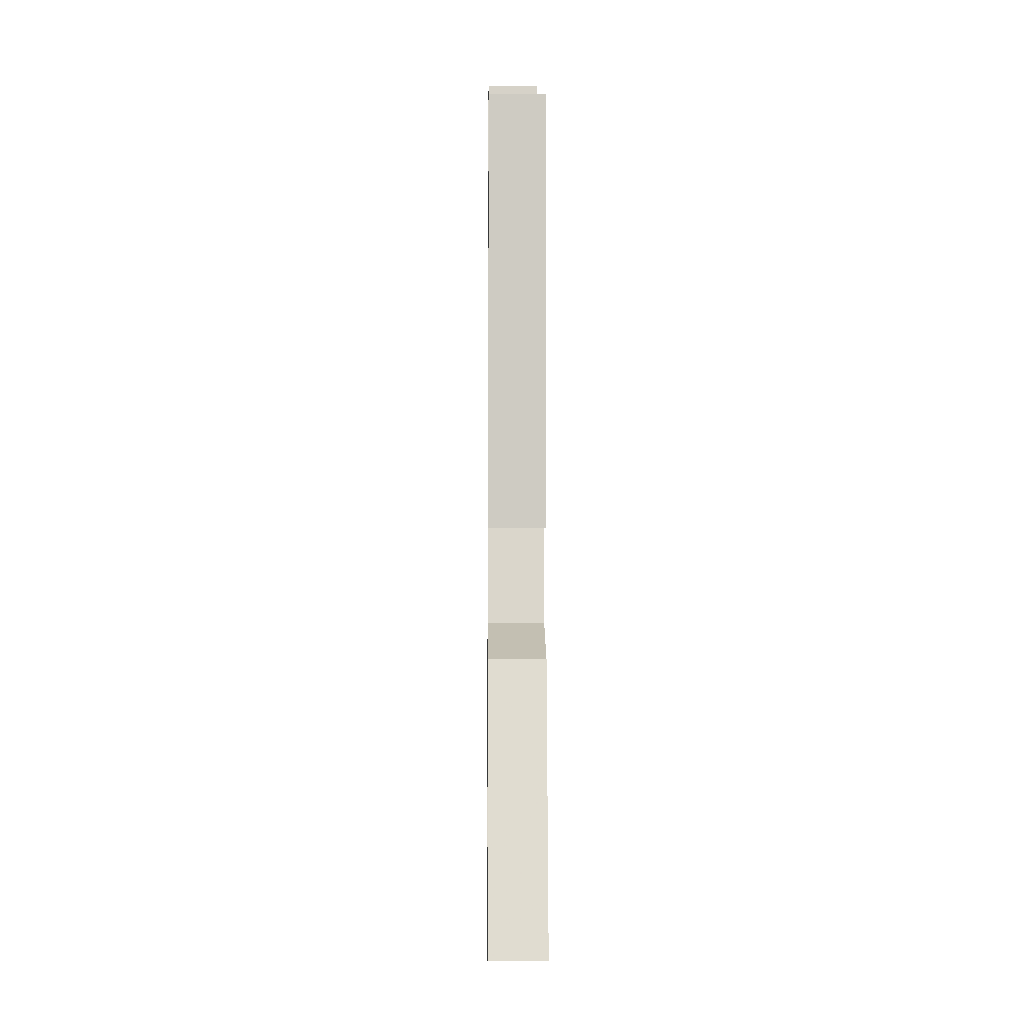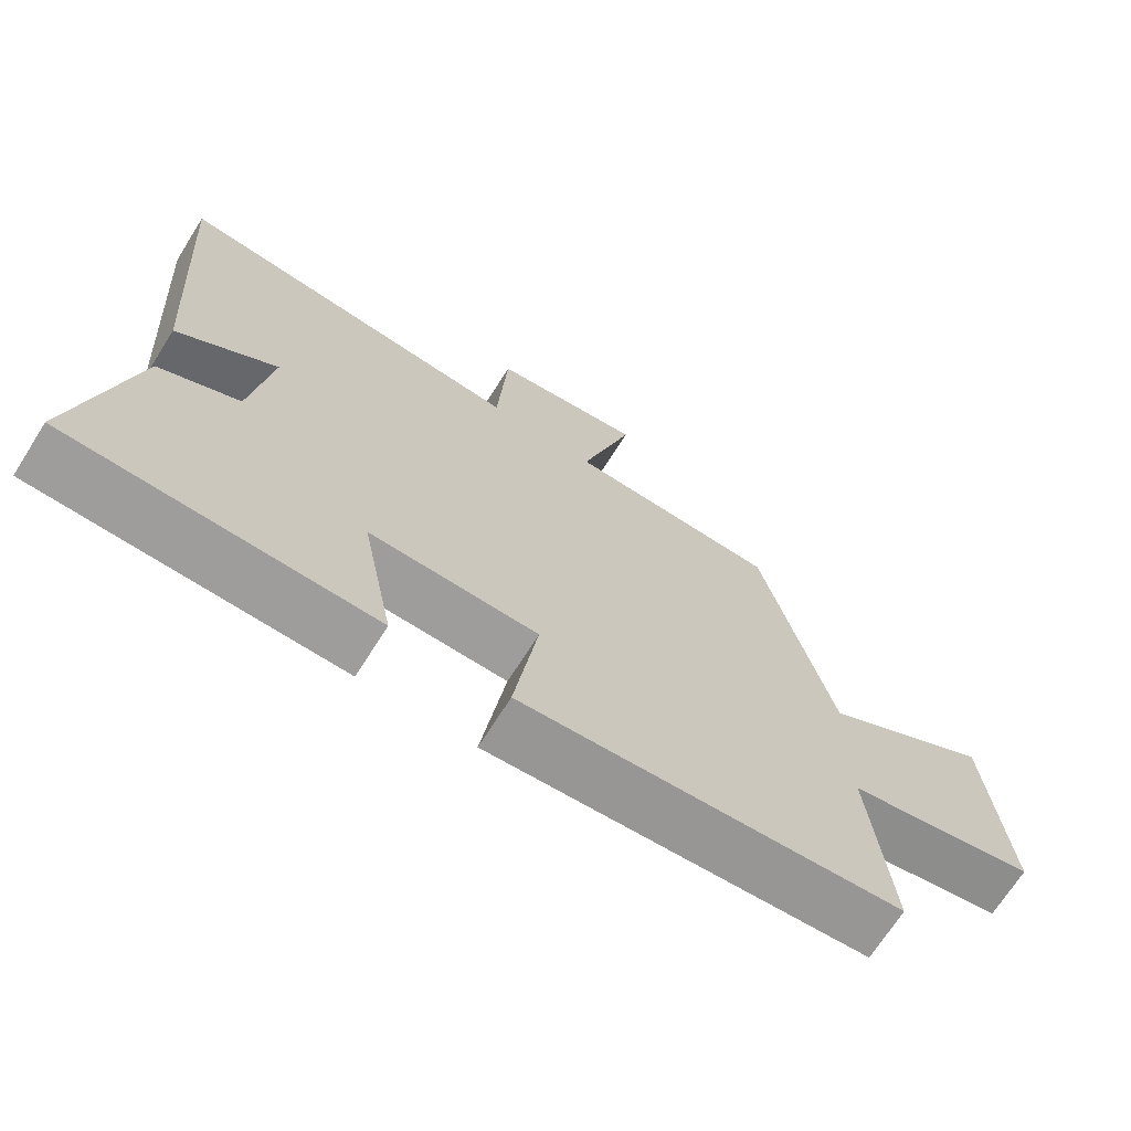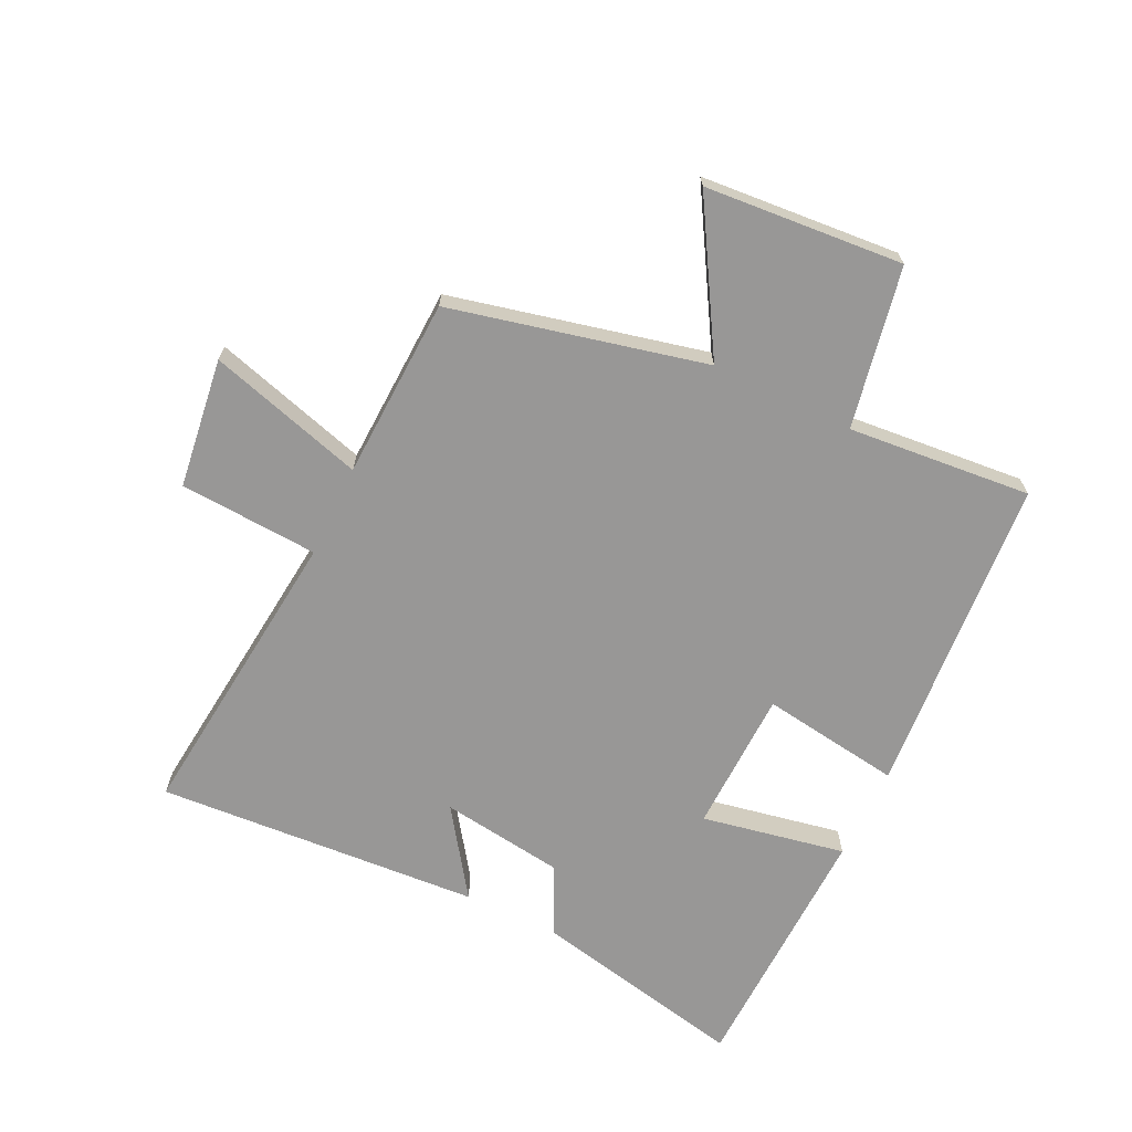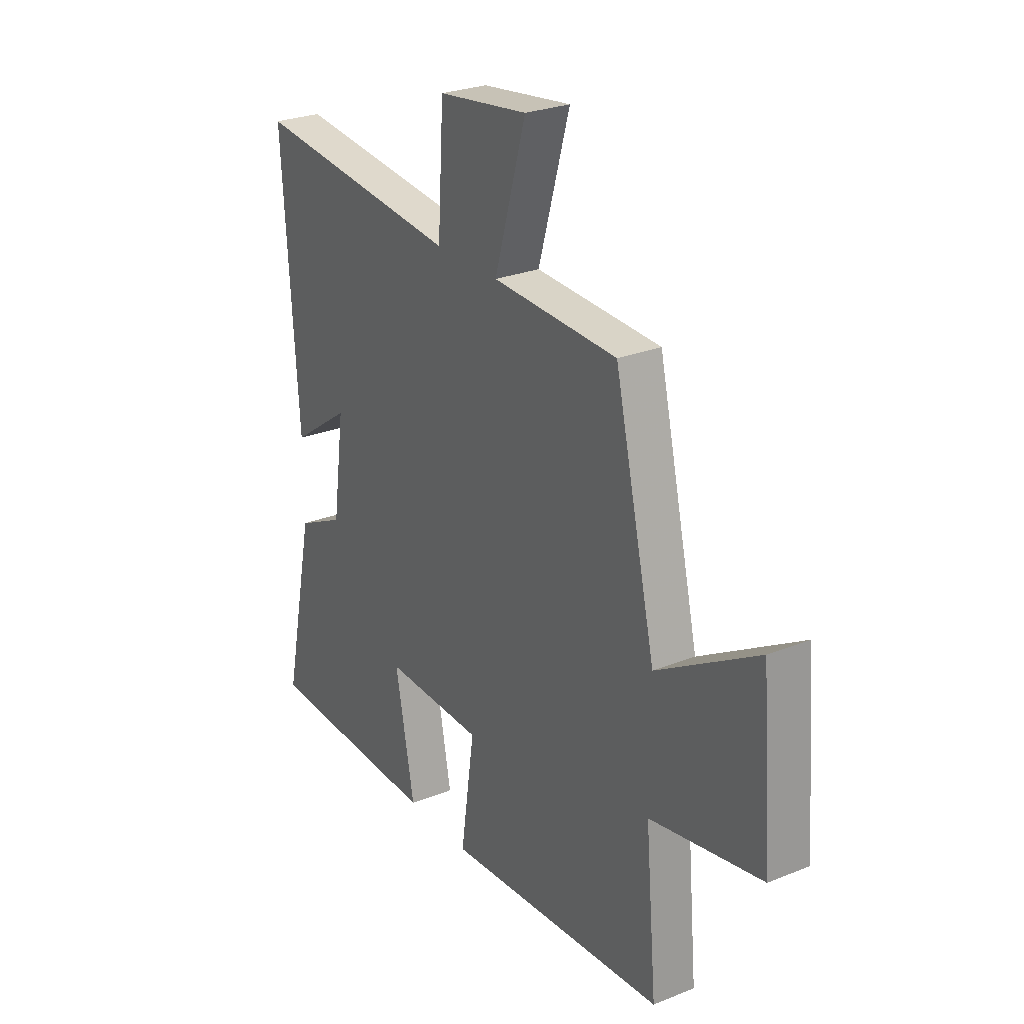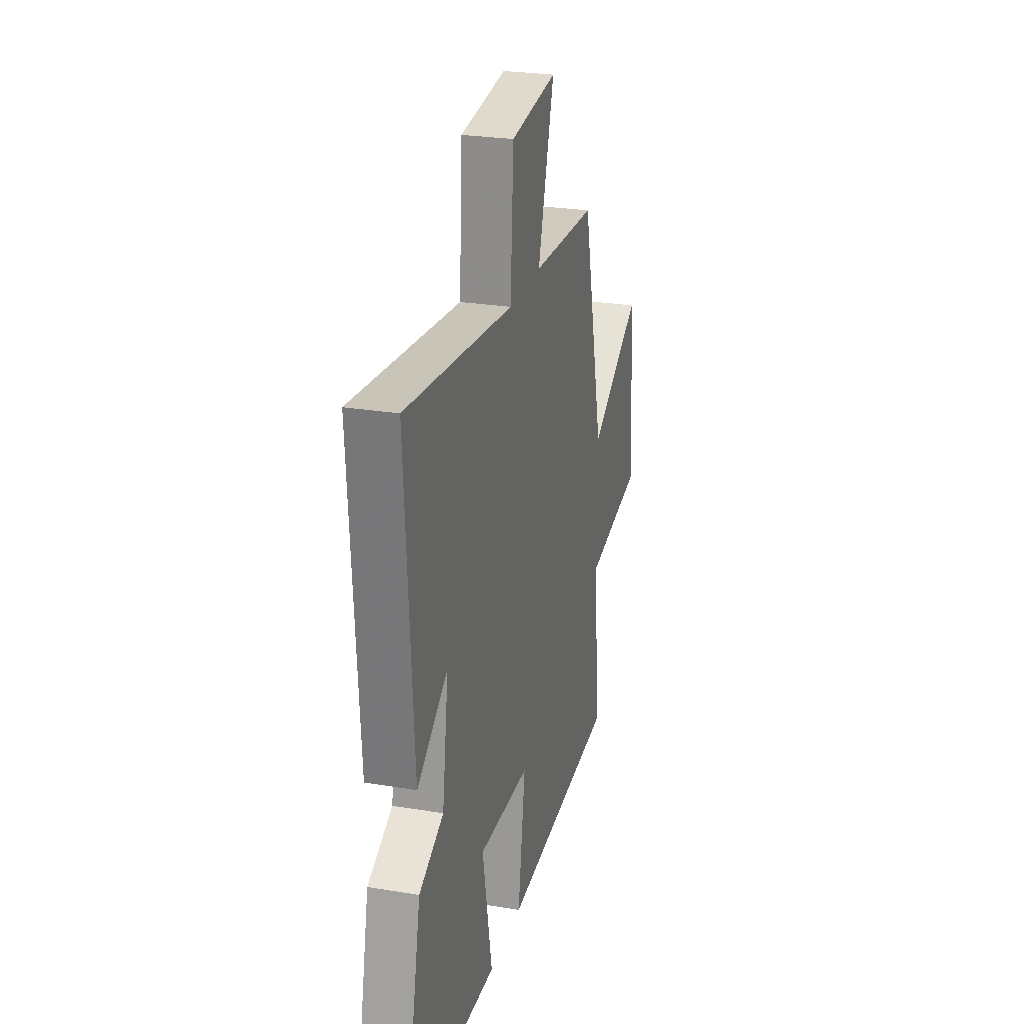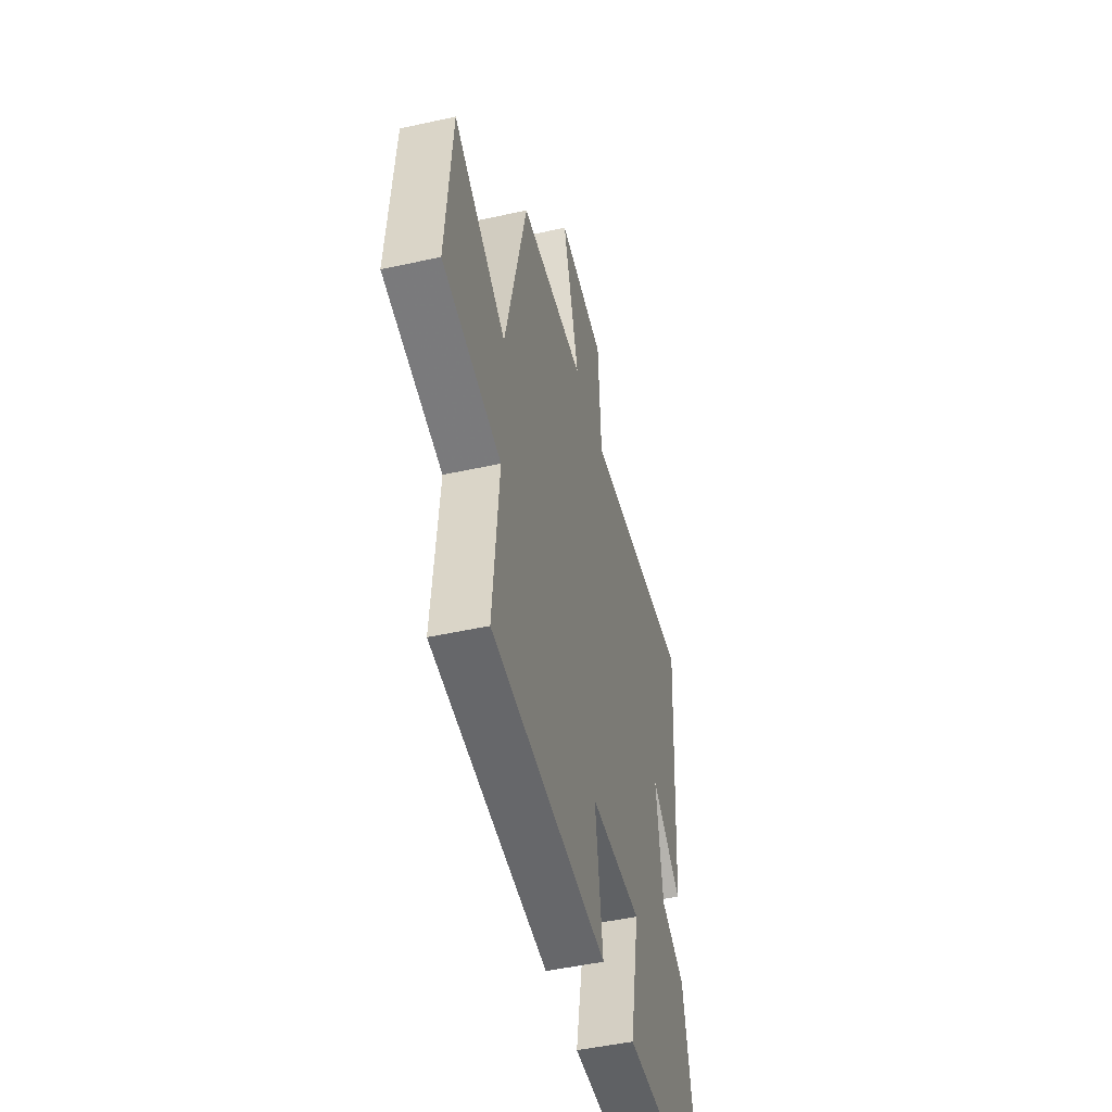
<metadata>
{"format":"obj","ext":"obj","renderer":"f3d","projection":"perspective","resolution":1024,"background":"white","views":[{"elev":-8.2,"azim":-90.6,"up":"+Z"},{"elev":-69.8,"azim":-32.3,"up":"+Z"},{"elev":-68.3,"azim":64.3,"up":"+Y"},{"elev":26.6,"azim":57.8,"up":"+Z"},{"elev":25.8,"azim":-75.1,"up":"+Z"},{"elev":-48.1,"azim":103.9,"up":"+Z"}]}
</metadata>
<code>
v -0.574 0.07 -0.488
v -0.5 0.07 -0.136
v -0.388 0.07 -0.082
v -0.36 0.07 0.12
v -0.5 0.07 0.022
v -0.536 0.07 0.552
v -0.044 0.07 0.5
v -0.03 0.07 0.727
v 0.182 0.07 0.755
v 0.108 0.07 0.5
v 0.403 0.07 0.488
v 0.5 0.07 0.073
v 0.737 0.07 0.213
v 0.763 0.07 -0.111
v 0.5 0.07 -0.161
v 0.527 0.07 -0.461
v 0.003 0.07 -0.5
v 0.036 0.07 -0.271
v -0.198 0.07 -0.265
v -0.153 0.07 -0.5
v -0.574 0 -0.488
v -0.5 0 -0.136
v -0.388 0 -0.082
v -0.36 0 0.12
v -0.5 0 0.022
v -0.536 0 0.552
v -0.044 0 0.5
v -0.03 0 0.727
v 0.182 0 0.755
v 0.108 0 0.5
v 0.403 0 0.488
v 0.5 0 0.073
v 0.737 0 0.213
v 0.763 0 -0.111
v 0.5 0 -0.161
v 0.527 0 -0.461
v 0.003 0 -0.5
v 0.036 0 -0.271
v -0.198 0 -0.265
v -0.153 0 -0.5
f 19 20 1 2
f 18 19 2 3
f 15 16 17 18
f 15 18 3 4
f 12 13 14 15
f 10 11 12 15
f 10 15 4
f 7 8 9 10
f 7 10 4 5
f 5 6 7
f 22 21 40 39
f 23 22 39 38
f 38 37 36 35
f 24 23 38 35
f 35 34 33 32
f 35 32 31 30
f 24 35 30
f 30 29 28 27
f 25 24 30 27
f 27 26 25
f 1 21 22 2
f 2 22 23 3
f 3 23 24 4
f 4 24 25 5
f 5 25 26 6
f 6 26 27 7
f 7 27 28 8
f 8 28 29 9
f 9 29 30 10
f 10 30 31 11
f 11 31 32 12
f 12 32 33 13
f 13 33 34 14
f 14 34 35 15
f 15 35 36 16
f 16 36 37 17
f 17 37 38 18
f 18 38 39 19
f 19 39 40 20
f 20 40 21 1

</code>
